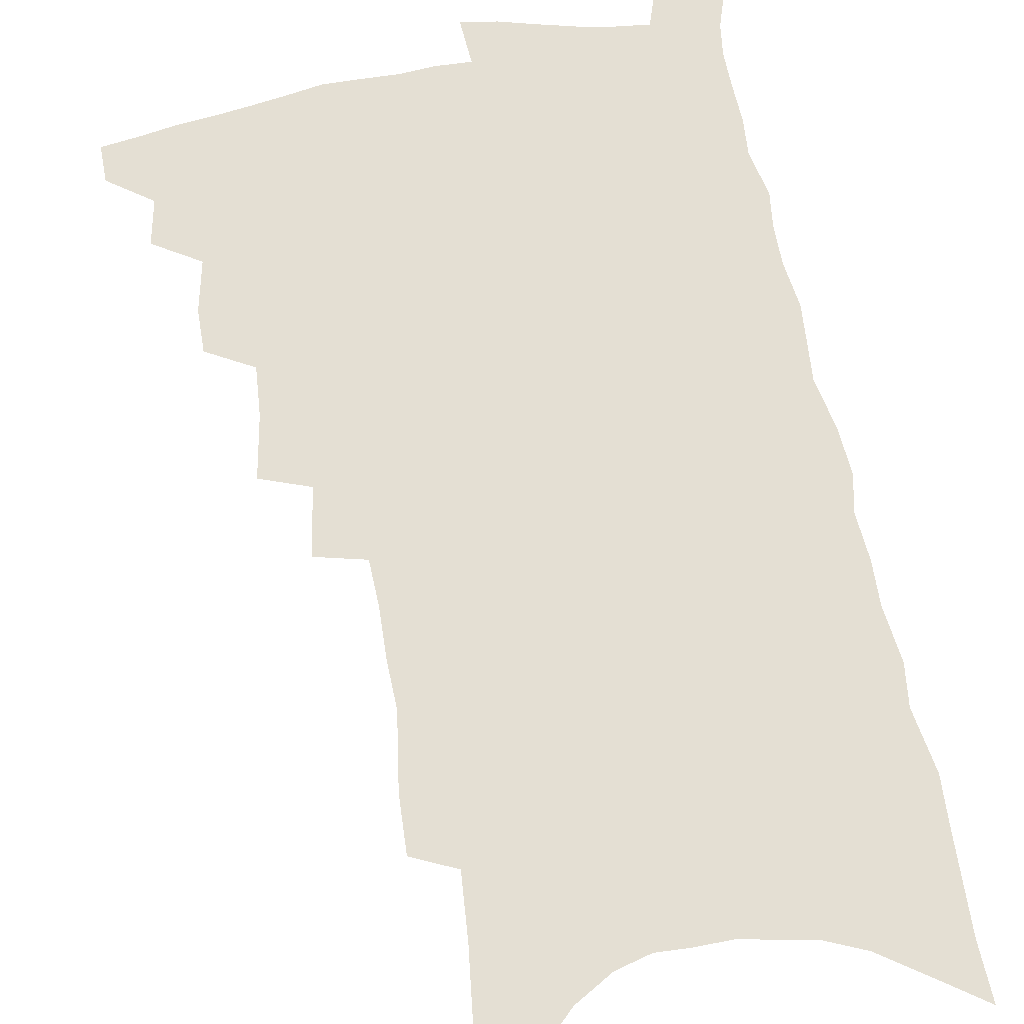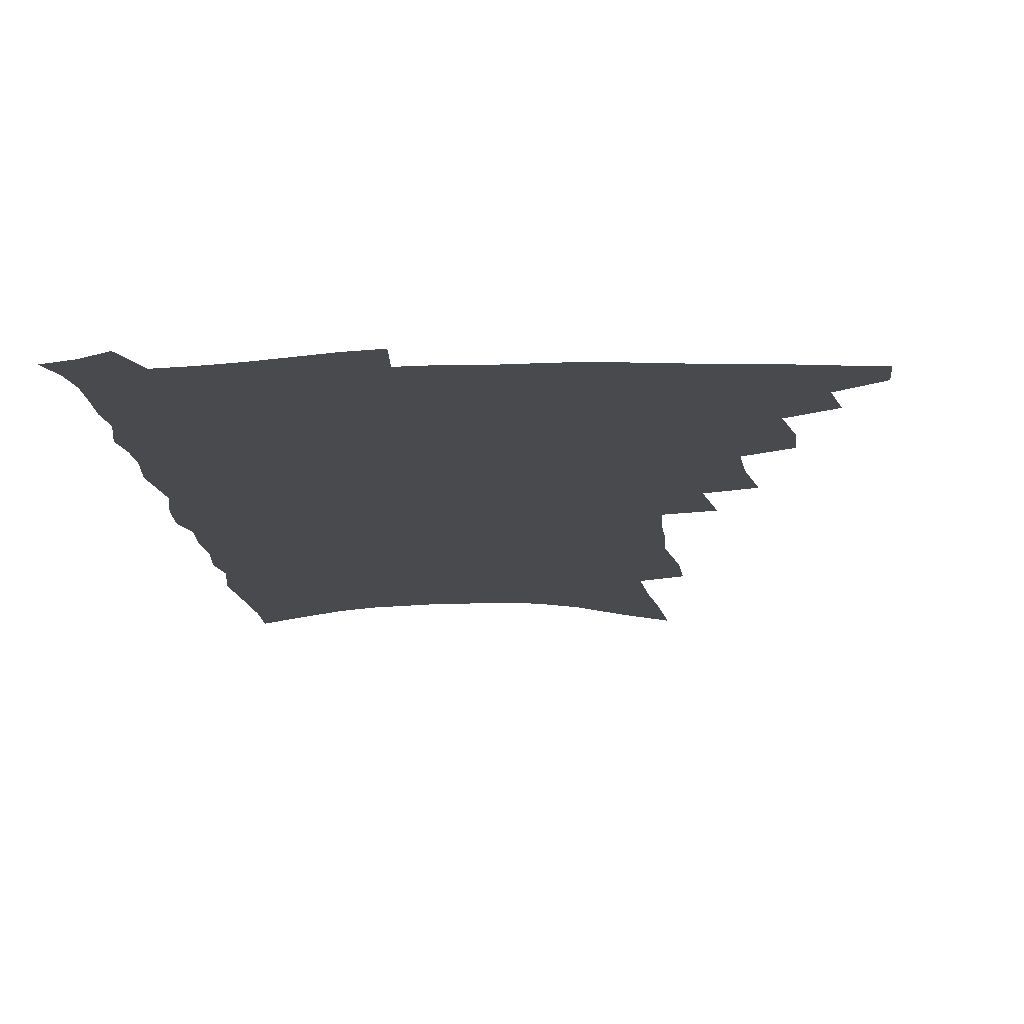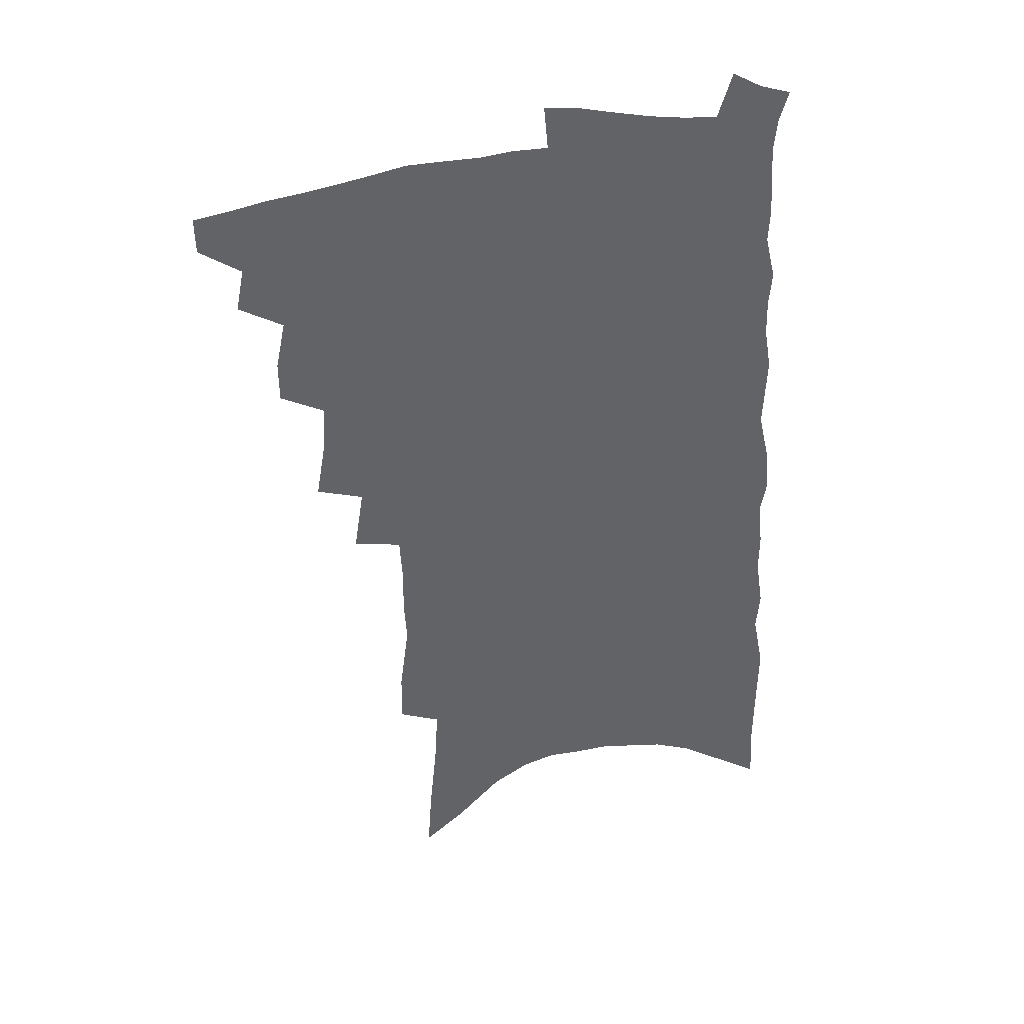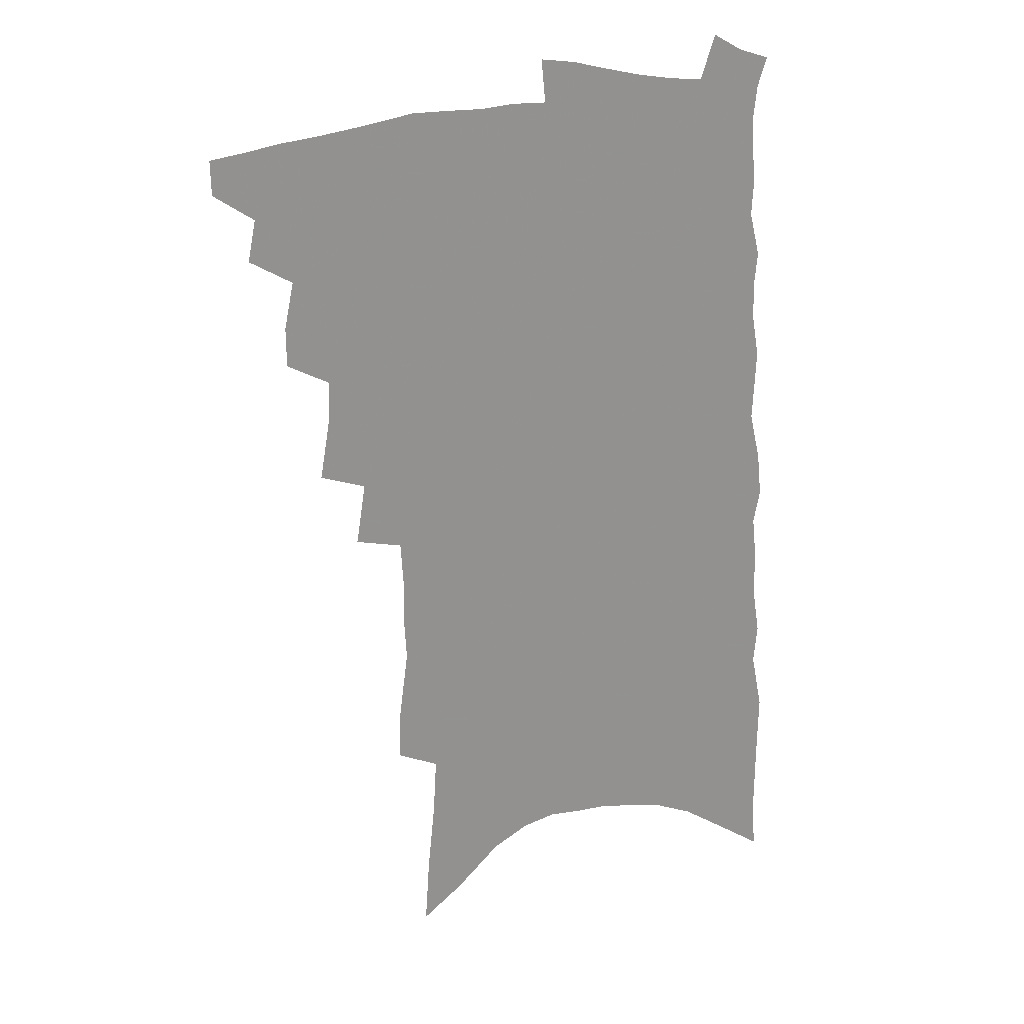
<metadata>
{"format":"obj","ext":"obj","renderer":"f3d","projection":"perspective","resolution":1024,"background":"white","views":[{"elev":66.8,"azim":-9.2,"up":"+Z"},{"elev":-13.1,"azim":-173.8,"up":"+Z"},{"elev":39.7,"azim":-12.4,"up":"+Y"},{"elev":23.5,"azim":-16.6,"up":"+Y"}]}
</metadata>
<code>
v 483.1 481.4 0
v 482.8 495 0
v 495.8 454.3 0
v 498.9 470.7 0
v 498.1 484.1 0
v 496.8 497.2 0
v 508.9 410.5 0
v 508.8 426 0
v 512.5 444.5 0
v 513.4 459.4 0
v 513.8 473.2 0
v 511.8 486.3 0
v 509.6 499.6 0
v 520.9 361.3 0
v 524.6 383.9 0
v 525.6 401.7 0
v 528.1 420.1 0
v 527.9 434.6 0
v 528.8 449.5 0
v 529.5 463.3 0
v 527.4 475.4 0
v 525.7 488 0
v 523.2 501.3 0
v 534.9 330.8 0
v 538.6 355.3 0
v 539.6 374.3 0
v 540.8 392.4 0
v 541.4 408.5 0
v 540.8 422 0
v 540.6 435.7 0
v 541.6 451 0
v 541.6 464.5 0
v 540.2 477.1 0
v 538.5 489.9 0
v 536.2 503.3 0
v 551 226.6 0
v 551.4 247.2 0
v 554.9 274.5 0
v 554 291 0
v 554.1 310.1 0
v 553.2 326.8 0
v 553.2 345.5 0
v 553.6 363.5 0
v 553.7 380.1 0
v 554.6 397.2 0
v 554.2 411 0
v 554.2 425.1 0
v 555.2 440.2 0
v 554.6 452.9 0
v 554.7 466 0
v 552.9 478.8 0
v 551.4 491.6 0
v 549.1 505.5 0
v 561.1 140.8 0
v 562.8 168 0
v 565.6 196.2 0
v 566.9 219.7 0
v 567.1 240.4 0
v 567.5 261.2 0
v 567.9 281.1 0
v 568.5 301.6 0
v 567.5 317.6 0
v 567.6 335.7 0
v 566.5 350.9 0
v 567.3 369.3 0
v 567.6 385.7 0
v 566.5 398.7 0
v 567.7 414.7 0
v 568 429.1 0
v 567.7 442 0
v 568 455.3 0
v 566.8 467.5 0
v 566.4 479.8 0
v 564.6 492.7 0
v 562 507.9 0
v 577 154.4 0
v 577.4 177.8 0
v 581.9 211.4 0
v 582 232.2 0
v 582 252.3 0
v 580.5 267.8 0
v 580.8 287.7 0
v 581.8 309.5 0
v 581.5 325.9 0
v 580.5 341 0
v 580.4 357.9 0
v 579.8 372.4 0
v 580.5 389.7 0
v 580.5 403.9 0
v 579.8 416.2 0
v 580.5 431.4 0
v 580.4 444.1 0
v 580.1 456.3 0
v 579.4 468.3 0
v 579 480.6 0
v 577.5 493.8 0
v 575.8 508 0
v 594.1 172.1 0
v 595.7 199.6 0
v 595.1 218.5 0
v 594.8 238.1 0
v 594.6 258.2 0
v 594 276.1 0
v 593.8 294.2 0
v 593.2 310.2 0
v 593.7 331.5 0
v 592.6 343.7 0
v 592.6 361 0
v 592.2 375.9 0
v 592.1 390.1 0
v 592.5 405.9 0
v 592.1 418.5 0
v 592.2 431.7 0
v 592.3 444.8 0
v 592.1 456.8 0
v 591.9 469.1 0
v 591.4 481.4 0
v 590.3 494.5 0
v 589.4 507.8 0
v 608 180.6 0
v 608.2 204 0
v 607.9 225 0
v 607.3 243.3 0
v 606.4 259.7 0
v 605.5 275.6 0
v 605.8 297.4 0
v 605.7 316 0
v 605.1 330.9 0
v 604.6 346.8 0
v 604.5 363.9 0
v 604.3 378.5 0
v 604 392.1 0
v 604 406.7 0
v 604.3 420.6 0
v 604.2 433 0
v 604.3 445.5 0
v 604.3 457.4 0
v 604.3 469.4 0
v 604.3 481.5 0
v 603.8 494 0
v 602.3 509 0
v 620.9 184.4 0
v 620.5 207.8 0
v 619.9 226.8 0
v 619.3 245.3 0
v 618.9 265.5 0
v 618.2 283.8 0
v 617.6 297 0
v 617.2 319.2 0
v 616.7 332.7 0
v 616.3 349.7 0
v 616 364.3 0
v 615.8 378.4 0
v 615.7 394.1 0
v 615.6 407.9 0
v 615.7 421.1 0
v 615.8 433.5 0
v 615.8 445.4 0
v 616.2 457.5 0
v 616.8 469.9 0
v 616.8 481.4 0
v 616.4 493.9 0
v 615.3 508.8 0
v 613.7 525.6 0
v 633.6 184 0
v 632.7 207.7 0
v 631.9 231.2 0
v 631.5 247.1 0
v 630.7 266.7 0
v 630.1 282.3 0
v 629.3 300.8 0
v 628.8 317.3 0
v 628.3 333.8 0
v 627.7 350.7 0
v 627.6 363.6 0
v 627.3 379.3 0
v 627.1 393.7 0
v 627 407.5 0
v 627 420.7 0
v 627.4 434.9 0
v 627.6 446 0
v 627.9 457.5 0
v 628.4 469.6 0
v 628.7 481.3 0
v 628.8 493.5 0
v 628.3 507.7 0
v 627 523.9 0
v 646.4 184.5 0
v 645 208.9 0
v 644.9 226.1 0
v 643.9 245.1 0
v 642.5 265.9 0
v 641.9 282.8 0
v 640.9 301.3 0
v 640.2 318.3 0
v 640.2 331.9 0
v 639.4 348.8 0
v 639 364.4 0
v 638.9 378.4 0
v 638.6 392.8 0
v 638.5 406.6 0
v 638.2 421.3 0
v 638.7 433.4 0
v 639 445.2 0
v 639.5 457.1 0
v 639.9 469.4 0
v 640.4 480.8 0
v 641.1 492.7 0
v 642.3 504.2 0
v 640.8 520.4 0
v 659.5 182.3 0
v 658.2 204.7 0
v 656.8 226.6 0
v 656.4 242.5 0
v 654.5 264.6 0
v 654.4 279.6 0
v 652.5 300.6 0
v 652 316.3 0
v 651.9 330.9 0
v 651.1 347.3 0
v 650.5 362.8 0
v 651 375.8 0
v 650.5 390.7 0
v 650.8 403.5 0
v 649.8 419.3 0
v 650.1 431.9 0
v 650.9 443.4 0
v 651 456.4 0
v 651.3 468.6 0
v 652.2 480.1 0
v 653.1 491.8 0
v 653.9 503.7 0
v 654.4 517.3 0
v 672.6 180 0
v 671.4 201.1 0
v 670 221.9 0
v 669 240.5 0
v 668 258.8 0
v 666.7 277.6 0
v 665 296.7 0
v 663.9 313.6 0
v 664.3 327.6 0
v 663.2 344.6 0
v 663.7 358.1 0
v 663.2 373.2 0
v 662.1 389.2 0
v 662.5 402 0
v 661.3 417.8 0
v 662 429.9 0
v 662.3 442.6 0
v 663.1 454.5 0
v 663.1 467.2 0
v 663.7 479.6 0
v 665 491 0
v 666.1 503 0
v 667.5 515.1 0
v 686.7 174.3 0
v 686.1 193.6 0
v 684.6 214.5 0
v 682.4 235.8 0
v 681 254.8 0
v 680.2 272.4 0
v 678.6 291 0
v 678.9 305.8 0
v 676.4 325.2 0
v 677 339.2 0
v 675.8 355.4 0
v 676 369.4 0
v 674.7 385.4 0
v 675.1 398.8 0
v 674.7 413.1 0
v 674.5 426.8 0
v 674.2 440.4 0
v 675.4 452.4 0
v 674.5 466.5 0
v 675.6 478 0
v 676.6 489.8 0
v 678.4 501.6 0
v 680.1 513.9 0
v 685.5 531.3 0
v 703.3 163.4 0
v 702.1 184.1 0
v 701.1 204 0
v 699.9 223.5 0
v 696.6 245.8 0
v 695.9 263.5 0
v 694.2 282.2 0
v 692.6 300.1 0
v 692.4 316 0
v 692.4 331.3 0
v 692.8 346 0
v 690.4 363.4 0
v 689.9 378.4 0
v 690.7 391.8 0
v 689.3 407.3 0
v 689.9 420.6 0
v 687.5 436.4 0
v 689.4 448.3 0
v 687.3 463.6 0
v 687.5 476.1 0
v 689.1 487.8 0
v 690.6 499.8 0
v 691.9 511.7 0
v 696.6 524.8 0
v 720.7 151.8 0
v 719.3 172.7 0
v 719.5 190.9 0
v 719.6 208.7 0
v 719.9 226.4 0
v 715.6 249.2 0
v 717 264.5 0
v 714.1 284.4 0
v 714.1 300.5 0
v 712.3 318.2 0
v 714.8 331.4 0
v 713.1 348.4 0
v 709 367.5 0
v 709.6 381.5 0
v 710.3 395.6 0
v 707.6 412.2 0
v 707.2 426.7 0
v 708.4 439.7 0
v 704.5 456.8 0
v 705.1 469.9 0
v 704.1 483.7 0
v 703.4 497.6 0
v 704.7 509.6 0
v 708.1 521 0
f 4 5 1
f 1 5 2
f 5 6 2
f 9 10 3
f 3 10 4
f 10 11 4
f 4 11 5
f 11 12 5
f 5 12 6
f 12 13 6
f 16 17 7
f 7 17 8
f 17 18 8
f 8 18 9
f 18 19 9
f 9 19 10
f 19 20 10
f 10 20 11
f 20 21 11
f 11 21 12
f 21 22 12
f 12 22 13
f 22 23 13
f 25 26 14
f 14 26 15
f 26 27 15
f 15 27 16
f 27 28 16
f 16 28 17
f 28 29 17
f 17 29 18
f 29 30 18
f 18 30 19
f 30 31 19
f 19 31 20
f 31 32 20
f 20 32 21
f 32 33 21
f 21 33 22
f 33 34 22
f 22 34 23
f 34 35 23
f 41 42 24
f 24 42 25
f 42 43 25
f 25 43 26
f 43 44 26
f 26 44 27
f 44 45 27
f 27 45 28
f 45 46 28
f 28 46 29
f 46 47 29
f 29 47 30
f 47 48 30
f 30 48 31
f 48 49 31
f 31 49 32
f 49 50 32
f 32 50 33
f 50 51 33
f 33 51 34
f 51 52 34
f 34 52 35
f 52 53 35
f 57 58 36
f 36 58 37
f 58 59 37
f 37 59 38
f 59 60 38
f 38 60 39
f 60 61 39
f 39 61 40
f 61 62 40
f 40 62 41
f 62 63 41
f 41 63 42
f 63 64 42
f 42 64 43
f 64 65 43
f 43 65 44
f 65 66 44
f 44 66 45
f 66 67 45
f 45 67 46
f 67 68 46
f 46 68 47
f 68 69 47
f 47 69 48
f 69 70 48
f 48 70 49
f 70 71 49
f 49 71 50
f 71 72 50
f 50 72 51
f 72 73 51
f 51 73 52
f 73 74 52
f 52 74 53
f 74 75 53
f 54 76 55
f 76 77 55
f 55 77 56
f 77 78 56
f 56 78 57
f 78 79 57
f 57 79 58
f 79 80 58
f 58 80 59
f 80 81 59
f 59 81 60
f 81 82 60
f 60 82 61
f 82 83 61
f 61 83 62
f 83 84 62
f 62 84 63
f 84 85 63
f 63 85 64
f 85 86 64
f 64 86 65
f 86 87 65
f 65 87 66
f 87 88 66
f 66 88 67
f 88 89 67
f 67 89 68
f 89 90 68
f 68 90 69
f 90 91 69
f 69 91 70
f 91 92 70
f 70 92 71
f 92 93 71
f 71 93 72
f 93 94 72
f 72 94 73
f 94 95 73
f 73 95 74
f 95 96 74
f 74 96 75
f 96 97 75
f 76 98 77
f 98 99 77
f 77 99 78
f 99 100 78
f 78 100 79
f 100 101 79
f 79 101 80
f 101 102 80
f 80 102 81
f 102 103 81
f 81 103 82
f 103 104 82
f 82 104 83
f 104 105 83
f 83 105 84
f 105 106 84
f 84 106 85
f 106 107 85
f 85 107 86
f 107 108 86
f 86 108 87
f 108 109 87
f 87 109 88
f 109 110 88
f 88 110 89
f 110 111 89
f 89 111 90
f 111 112 90
f 90 112 91
f 112 113 91
f 91 113 92
f 113 114 92
f 92 114 93
f 114 115 93
f 93 115 94
f 115 116 94
f 94 116 95
f 116 117 95
f 95 117 96
f 117 118 96
f 96 118 97
f 118 119 97
f 98 120 99
f 120 121 99
f 99 121 100
f 121 122 100
f 100 122 101
f 122 123 101
f 101 123 102
f 123 124 102
f 102 124 103
f 124 125 103
f 103 125 104
f 125 126 104
f 104 126 105
f 126 127 105
f 105 127 106
f 127 128 106
f 106 128 107
f 128 129 107
f 107 129 108
f 129 130 108
f 108 130 109
f 130 131 109
f 109 131 110
f 131 132 110
f 110 132 111
f 132 133 111
f 111 133 112
f 133 134 112
f 112 134 113
f 134 135 113
f 113 135 114
f 135 136 114
f 114 136 115
f 136 137 115
f 115 137 116
f 137 138 116
f 116 138 117
f 138 139 117
f 117 139 118
f 139 140 118
f 118 140 119
f 140 141 119
f 120 142 121
f 142 143 121
f 121 143 122
f 143 144 122
f 122 144 123
f 144 145 123
f 123 145 124
f 145 146 124
f 124 146 125
f 146 147 125
f 125 147 126
f 147 148 126
f 126 148 127
f 148 149 127
f 127 149 128
f 149 150 128
f 128 150 129
f 150 151 129
f 129 151 130
f 151 152 130
f 130 152 131
f 152 153 131
f 131 153 132
f 153 154 132
f 132 154 133
f 154 155 133
f 133 155 134
f 155 156 134
f 134 156 135
f 156 157 135
f 135 157 136
f 157 158 136
f 136 158 137
f 158 159 137
f 137 159 138
f 159 160 138
f 138 160 139
f 160 161 139
f 139 161 140
f 161 162 140
f 140 162 141
f 162 163 141
f 142 165 143
f 165 166 143
f 143 166 144
f 166 167 144
f 144 167 145
f 167 168 145
f 145 168 146
f 168 169 146
f 146 169 147
f 169 170 147
f 147 170 148
f 170 171 148
f 148 171 149
f 171 172 149
f 149 172 150
f 172 173 150
f 150 173 151
f 173 174 151
f 151 174 152
f 174 175 152
f 152 175 153
f 175 176 153
f 153 176 154
f 176 177 154
f 154 177 155
f 177 178 155
f 155 178 156
f 178 179 156
f 156 179 157
f 179 180 157
f 157 180 158
f 180 181 158
f 158 181 159
f 181 182 159
f 159 182 160
f 182 183 160
f 160 183 161
f 183 184 161
f 161 184 162
f 184 185 162
f 162 185 163
f 185 186 163
f 163 186 164
f 186 187 164
f 165 188 166
f 188 189 166
f 166 189 167
f 189 190 167
f 167 190 168
f 190 191 168
f 168 191 169
f 191 192 169
f 169 192 170
f 192 193 170
f 170 193 171
f 193 194 171
f 171 194 172
f 194 195 172
f 172 195 173
f 195 196 173
f 173 196 174
f 196 197 174
f 174 197 175
f 197 198 175
f 175 198 176
f 198 199 176
f 176 199 177
f 199 200 177
f 177 200 178
f 200 201 178
f 178 201 179
f 201 202 179
f 179 202 180
f 202 203 180
f 180 203 181
f 203 204 181
f 181 204 182
f 204 205 182
f 182 205 183
f 205 206 183
f 183 206 184
f 206 207 184
f 184 207 185
f 207 208 185
f 185 208 186
f 208 209 186
f 186 209 187
f 209 210 187
f 188 211 189
f 211 212 189
f 189 212 190
f 212 213 190
f 190 213 191
f 213 214 191
f 191 214 192
f 214 215 192
f 192 215 193
f 215 216 193
f 193 216 194
f 216 217 194
f 194 217 195
f 217 218 195
f 195 218 196
f 218 219 196
f 196 219 197
f 219 220 197
f 197 220 198
f 220 221 198
f 198 221 199
f 221 222 199
f 199 222 200
f 222 223 200
f 200 223 201
f 223 224 201
f 201 224 202
f 224 225 202
f 202 225 203
f 225 226 203
f 203 226 204
f 226 227 204
f 204 227 205
f 227 228 205
f 205 228 206
f 228 229 206
f 206 229 207
f 229 230 207
f 207 230 208
f 230 231 208
f 208 231 209
f 231 232 209
f 209 232 210
f 232 233 210
f 211 234 212
f 234 235 212
f 212 235 213
f 235 236 213
f 213 236 214
f 236 237 214
f 214 237 215
f 237 238 215
f 215 238 216
f 238 239 216
f 216 239 217
f 239 240 217
f 217 240 218
f 240 241 218
f 218 241 219
f 241 242 219
f 219 242 220
f 242 243 220
f 220 243 221
f 243 244 221
f 221 244 222
f 244 245 222
f 222 245 223
f 245 246 223
f 223 246 224
f 246 247 224
f 224 247 225
f 247 248 225
f 225 248 226
f 248 249 226
f 226 249 227
f 249 250 227
f 227 250 228
f 250 251 228
f 228 251 229
f 251 252 229
f 229 252 230
f 252 253 230
f 230 253 231
f 253 254 231
f 231 254 232
f 254 255 232
f 232 255 233
f 255 256 233
f 234 257 235
f 257 258 235
f 235 258 236
f 258 259 236
f 236 259 237
f 259 260 237
f 237 260 238
f 260 261 238
f 238 261 239
f 261 262 239
f 239 262 240
f 262 263 240
f 240 263 241
f 263 264 241
f 241 264 242
f 264 265 242
f 242 265 243
f 265 266 243
f 243 266 244
f 266 267 244
f 244 267 245
f 267 268 245
f 245 268 246
f 268 269 246
f 246 269 247
f 269 270 247
f 247 270 248
f 270 271 248
f 248 271 249
f 271 272 249
f 249 272 250
f 272 273 250
f 250 273 251
f 273 274 251
f 251 274 252
f 274 275 252
f 252 275 253
f 275 276 253
f 253 276 254
f 276 277 254
f 254 277 255
f 277 278 255
f 255 278 256
f 278 279 256
f 257 281 258
f 281 282 258
f 258 282 259
f 282 283 259
f 259 283 260
f 283 284 260
f 260 284 261
f 284 285 261
f 261 285 262
f 285 286 262
f 262 286 263
f 286 287 263
f 263 287 264
f 287 288 264
f 264 288 265
f 288 289 265
f 265 289 266
f 289 290 266
f 266 290 267
f 290 291 267
f 267 291 268
f 291 292 268
f 268 292 269
f 292 293 269
f 269 293 270
f 293 294 270
f 270 294 271
f 294 295 271
f 271 295 272
f 295 296 272
f 272 296 273
f 296 297 273
f 273 297 274
f 297 298 274
f 274 298 275
f 298 299 275
f 275 299 276
f 299 300 276
f 276 300 277
f 300 301 277
f 277 301 278
f 301 302 278
f 278 302 279
f 302 303 279
f 279 303 280
f 303 304 280
f 281 305 282
f 305 306 282
f 282 306 283
f 306 307 283
f 283 307 284
f 307 308 284
f 284 308 285
f 308 309 285
f 285 309 286
f 309 310 286
f 286 310 287
f 310 311 287
f 287 311 288
f 311 312 288
f 288 312 289
f 312 313 289
f 289 313 290
f 313 314 290
f 290 314 291
f 314 315 291
f 291 315 292
f 315 316 292
f 292 316 293
f 316 317 293
f 293 317 294
f 317 318 294
f 294 318 295
f 318 319 295
f 295 319 296
f 319 320 296
f 296 320 297
f 320 321 297
f 297 321 298
f 321 322 298
f 298 322 299
f 322 323 299
f 299 323 300
f 323 324 300
f 300 324 301
f 324 325 301
f 301 325 302
f 325 326 302
f 302 326 303
f 326 327 303
f 303 327 304
f 327 328 304

</code>
